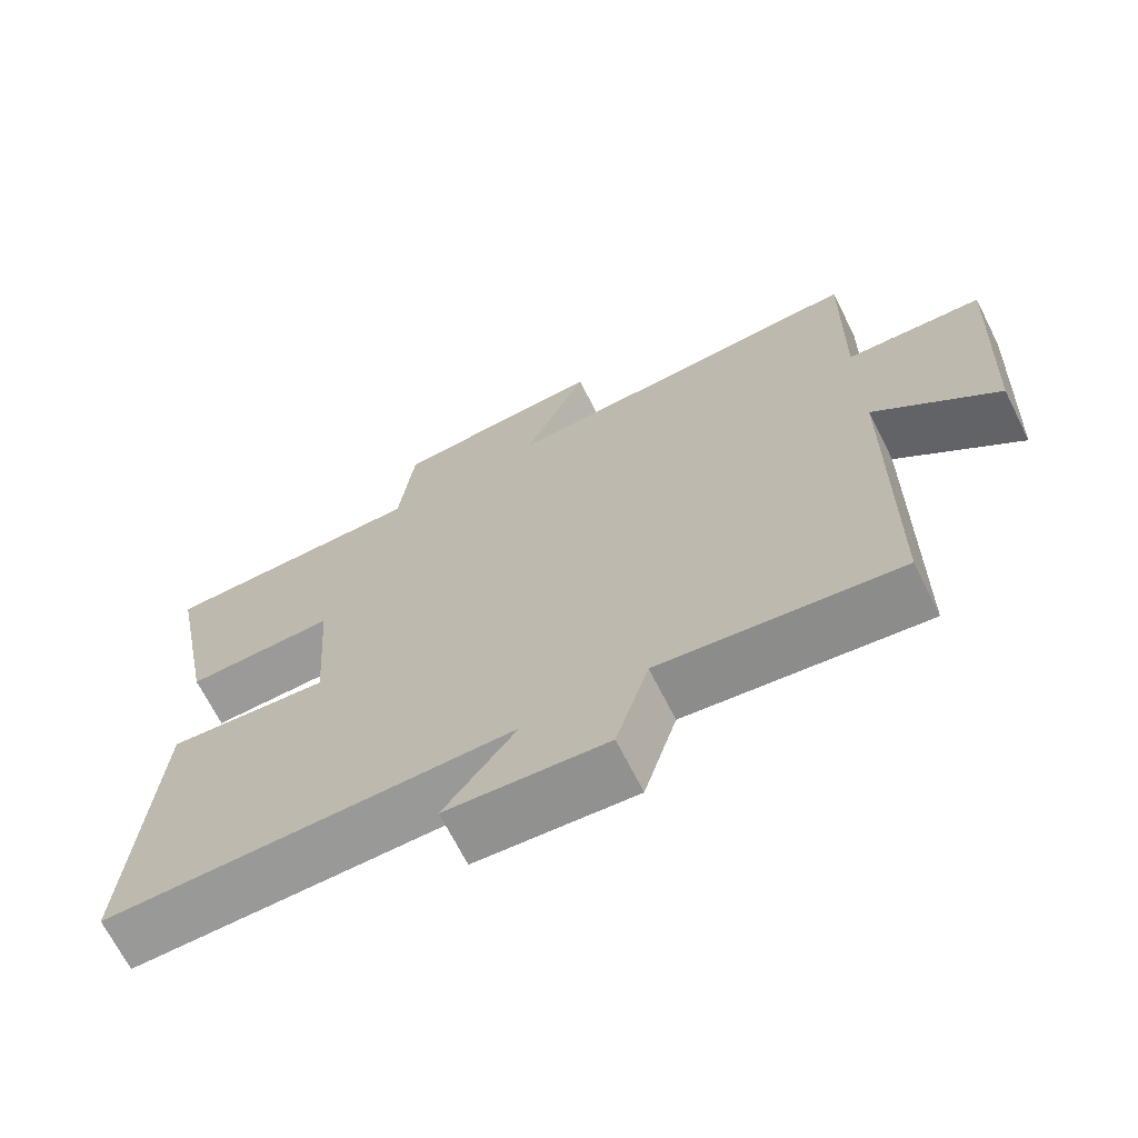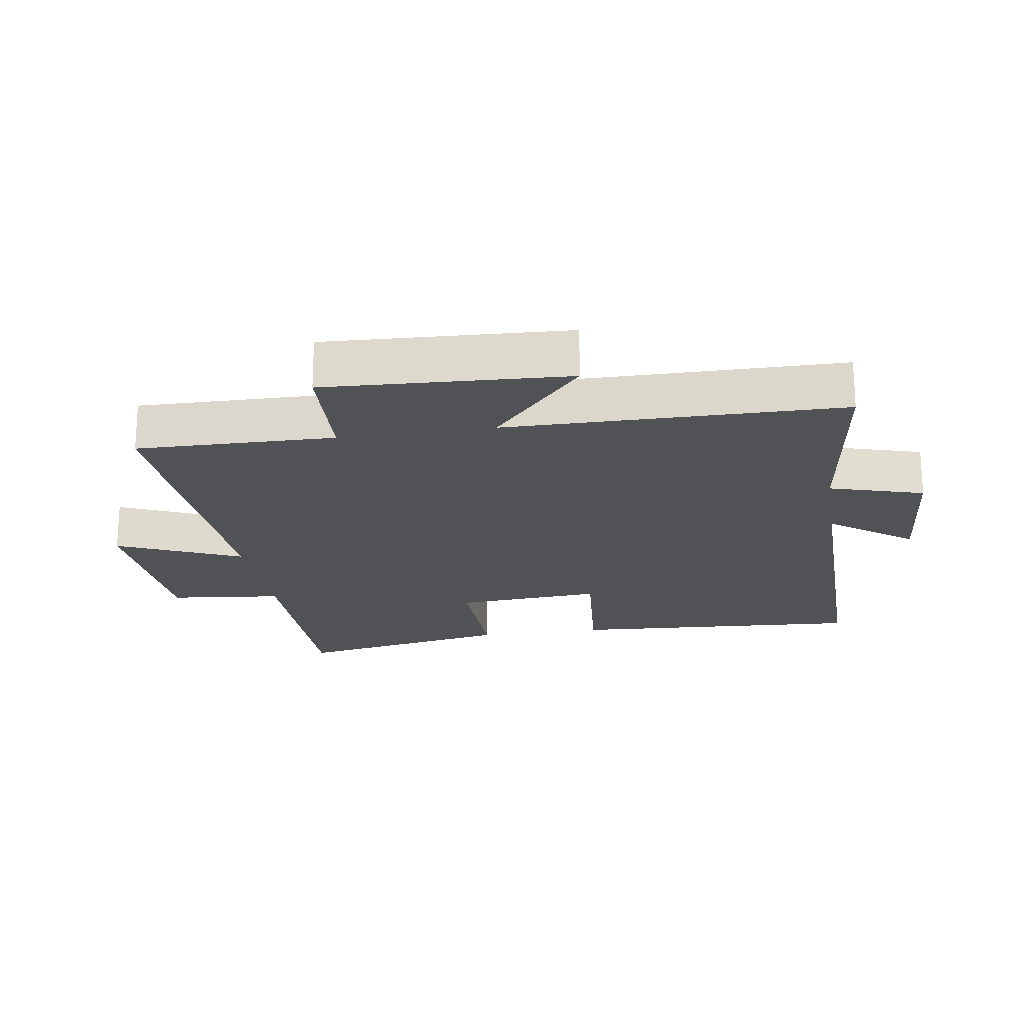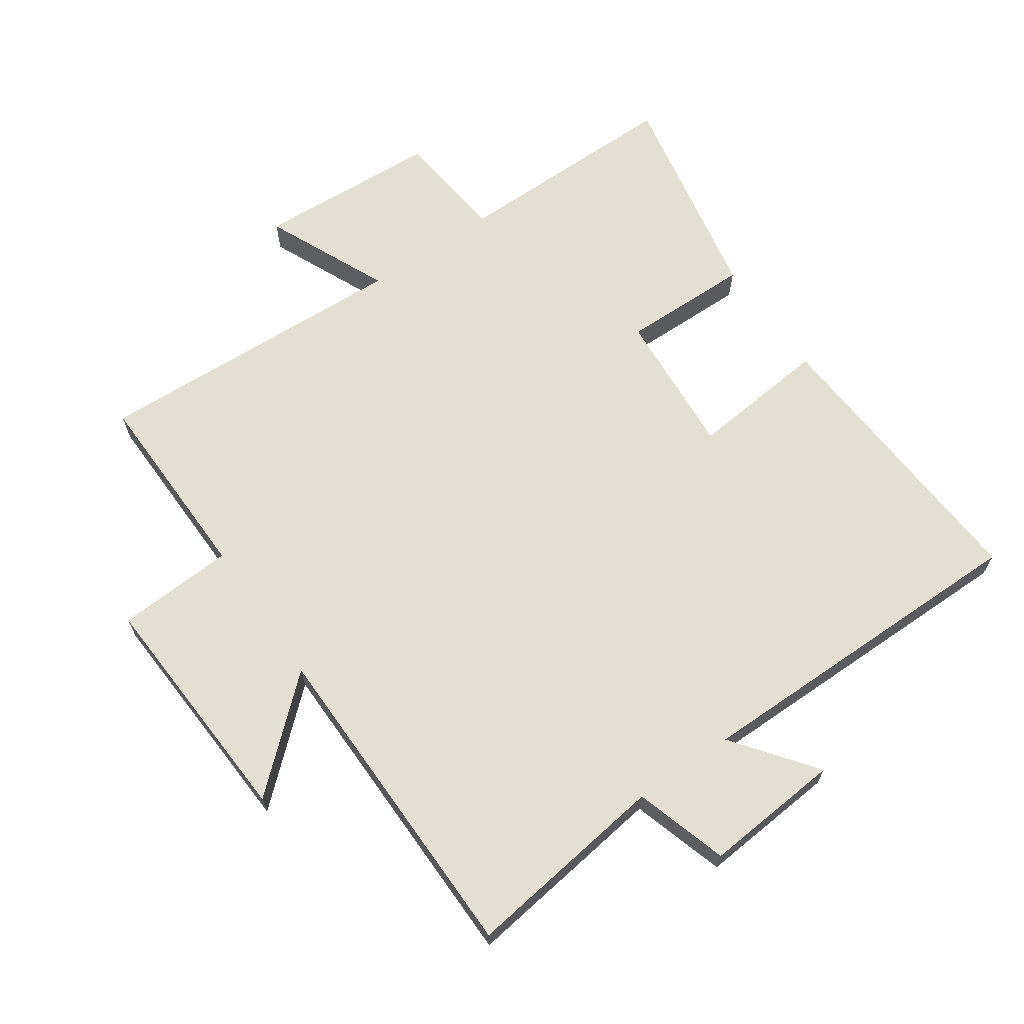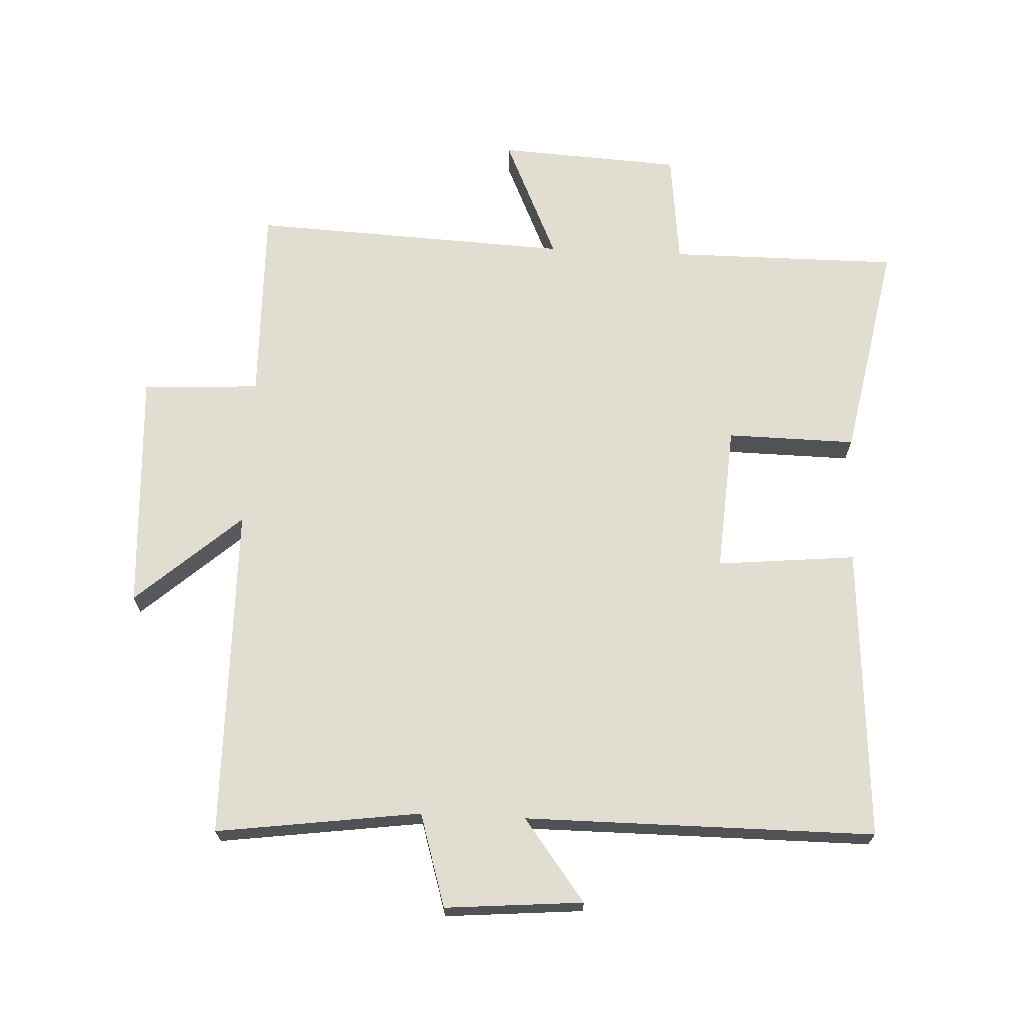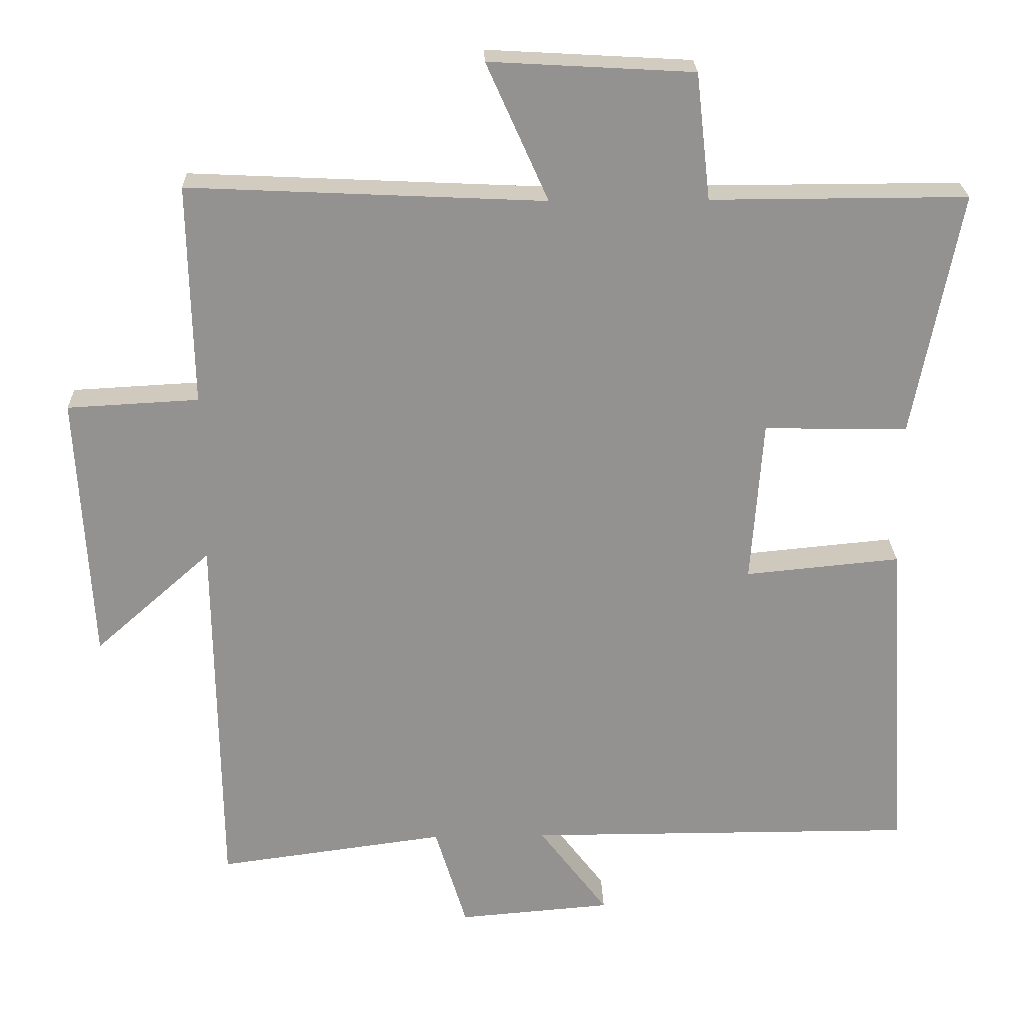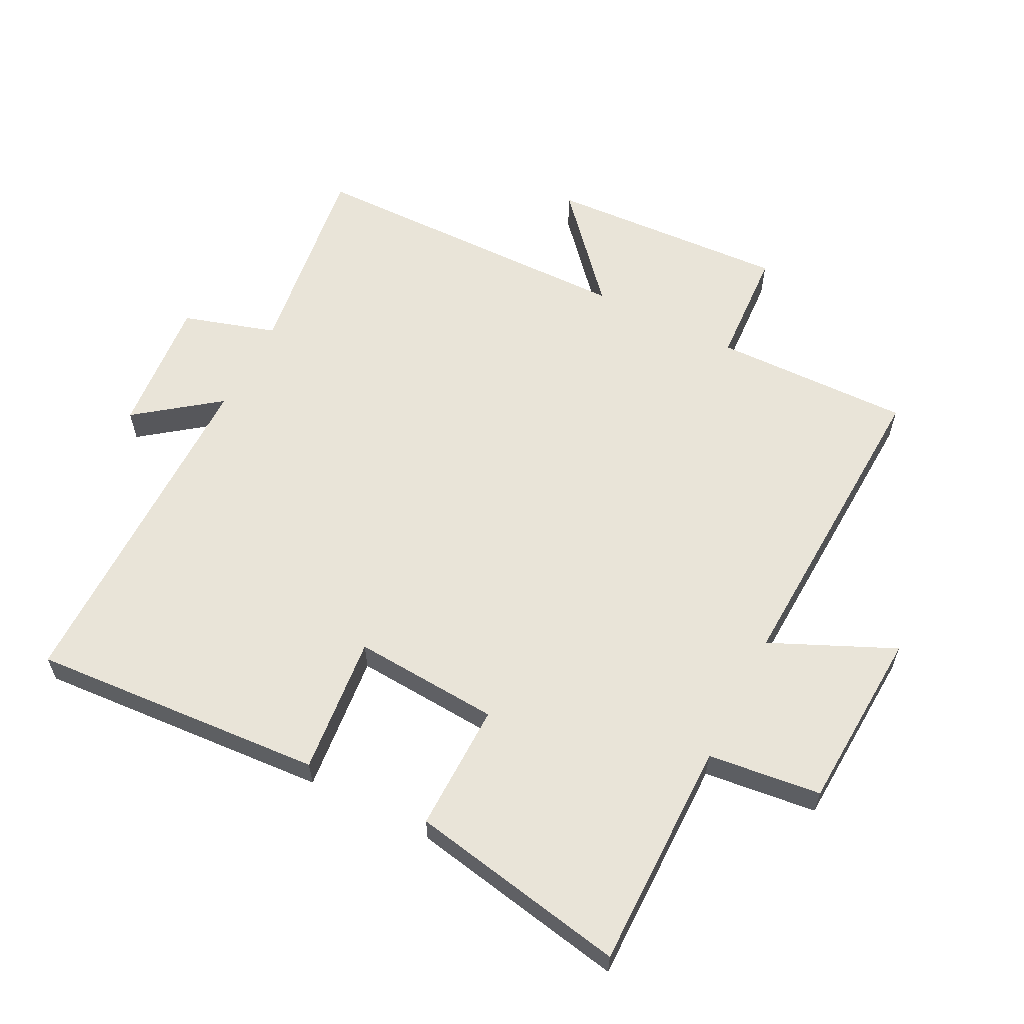
<metadata>
{"format":"obj","ext":"obj","renderer":"f3d","projection":"perspective","resolution":1024,"background":"white","views":[{"elev":-68.8,"azim":26.8,"up":"+Z"},{"elev":-20.6,"azim":99.1,"up":"+Y"},{"elev":66.5,"azim":145.3,"up":"+Y"},{"elev":68.8,"azim":-177.3,"up":"+Y"},{"elev":23.7,"azim":178.4,"up":"+Z"},{"elev":60.1,"azim":-63.1,"up":"+Y"}]}
</metadata>
<code>
v -0.565 0.07 0.501
v -0.208 0.07 0.5
v -0.188 0.07 0.676
v 0.096 0.07 0.692
v 0.01 0.07 0.5
v 0.506 0.07 0.523
v 0.5 0.07 0.216
v 0.683 0.07 0.206
v 0.663 0.07 -0.168
v 0.5 0.07 -0.024
v 0.494 0.07 -0.543
v 0.176 0.07 -0.5
v 0.132 0.07 -0.645
v -0.082 0.07 -0.627
v 0.014 0.07 -0.5
v -0.53 0.07 -0.5
v -0.5 0.07 -0.043
v -0.284 0.07 -0.064
v -0.3 0.07 0.164
v -0.5 0.07 0.161
v -0.565 0 0.501
v -0.208 0 0.5
v -0.188 0 0.676
v 0.096 0 0.692
v 0.01 0 0.5
v 0.506 0 0.523
v 0.5 0 0.216
v 0.683 0 0.206
v 0.663 0 -0.168
v 0.5 0 -0.024
v 0.494 0 -0.543
v 0.176 0 -0.5
v 0.132 0 -0.645
v -0.082 0 -0.627
v 0.014 0 -0.5
v -0.53 0 -0.5
v -0.5 0 -0.043
v -0.284 0 -0.064
v -0.3 0 0.164
v -0.5 0 0.161
f 19 20 1 2
f 18 19 2
f 15 16 17 18
f 15 18 2
f 12 13 14 15
f 12 15 2 3
f 10 11 12 3
f 7 8 9 10
f 5 6 7
f 5 7 10
f 3 4 5
f 3 5 10
f 22 21 40 39
f 22 39 38
f 38 37 36 35
f 22 38 35
f 35 34 33 32
f 23 22 35 32
f 23 32 31 30
f 30 29 28 27
f 27 26 25
f 30 27 25
f 25 24 23
f 30 25 23
f 1 21 22 2
f 2 22 23 3
f 3 23 24 4
f 4 24 25 5
f 5 25 26 6
f 6 26 27 7
f 7 27 28 8
f 8 28 29 9
f 9 29 30 10
f 10 30 31 11
f 11 31 32 12
f 12 32 33 13
f 13 33 34 14
f 14 34 35 15
f 15 35 36 16
f 16 36 37 17
f 17 37 38 18
f 18 38 39 19
f 19 39 40 20
f 20 40 21 1

</code>
